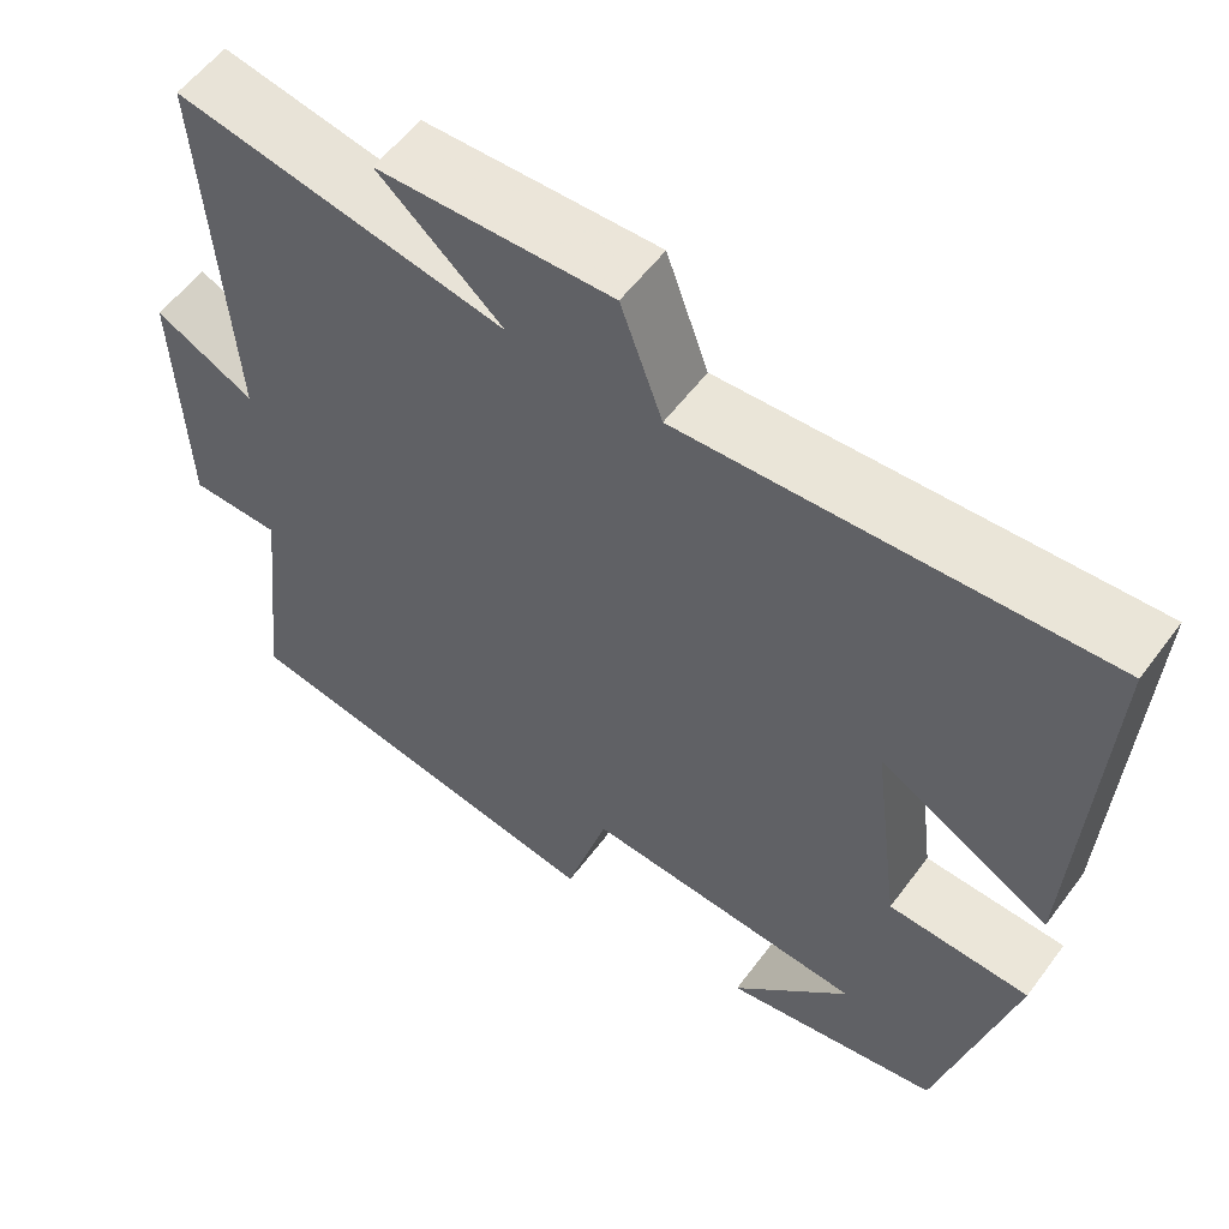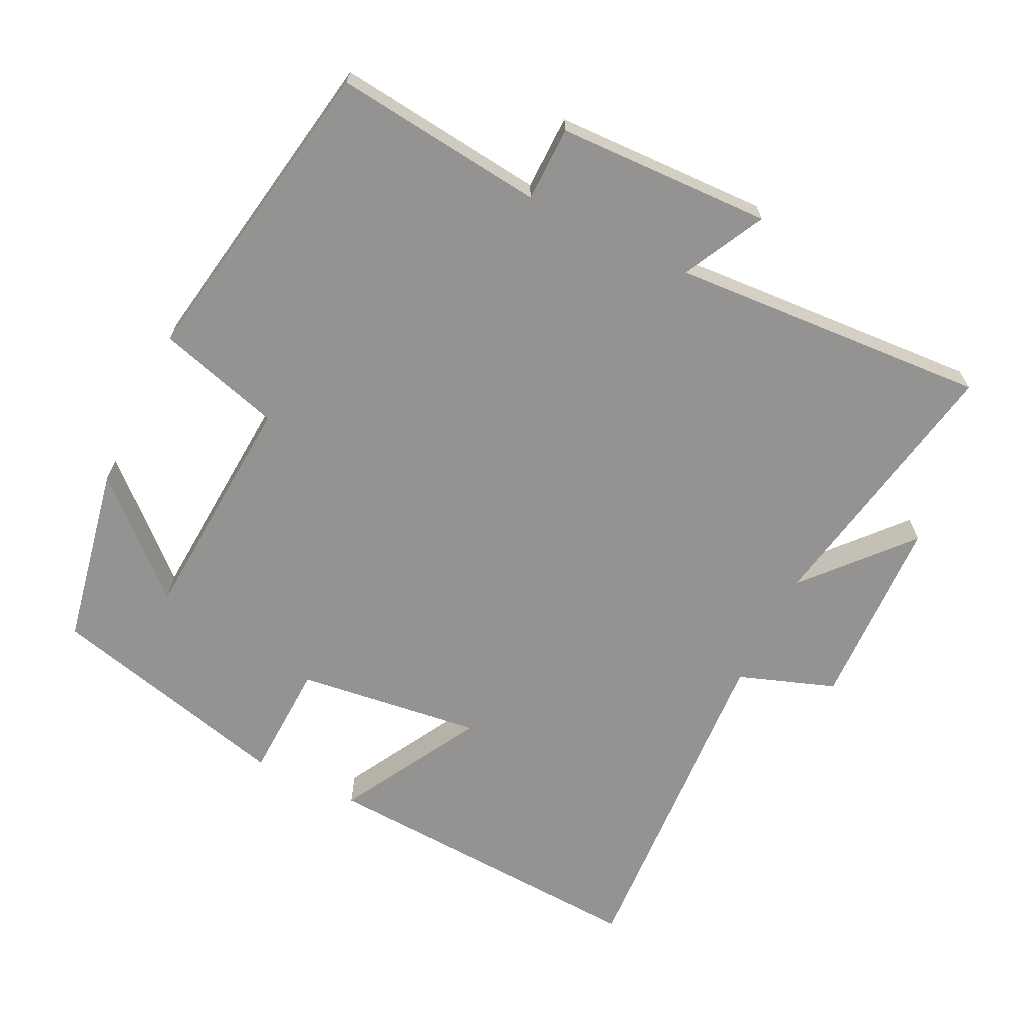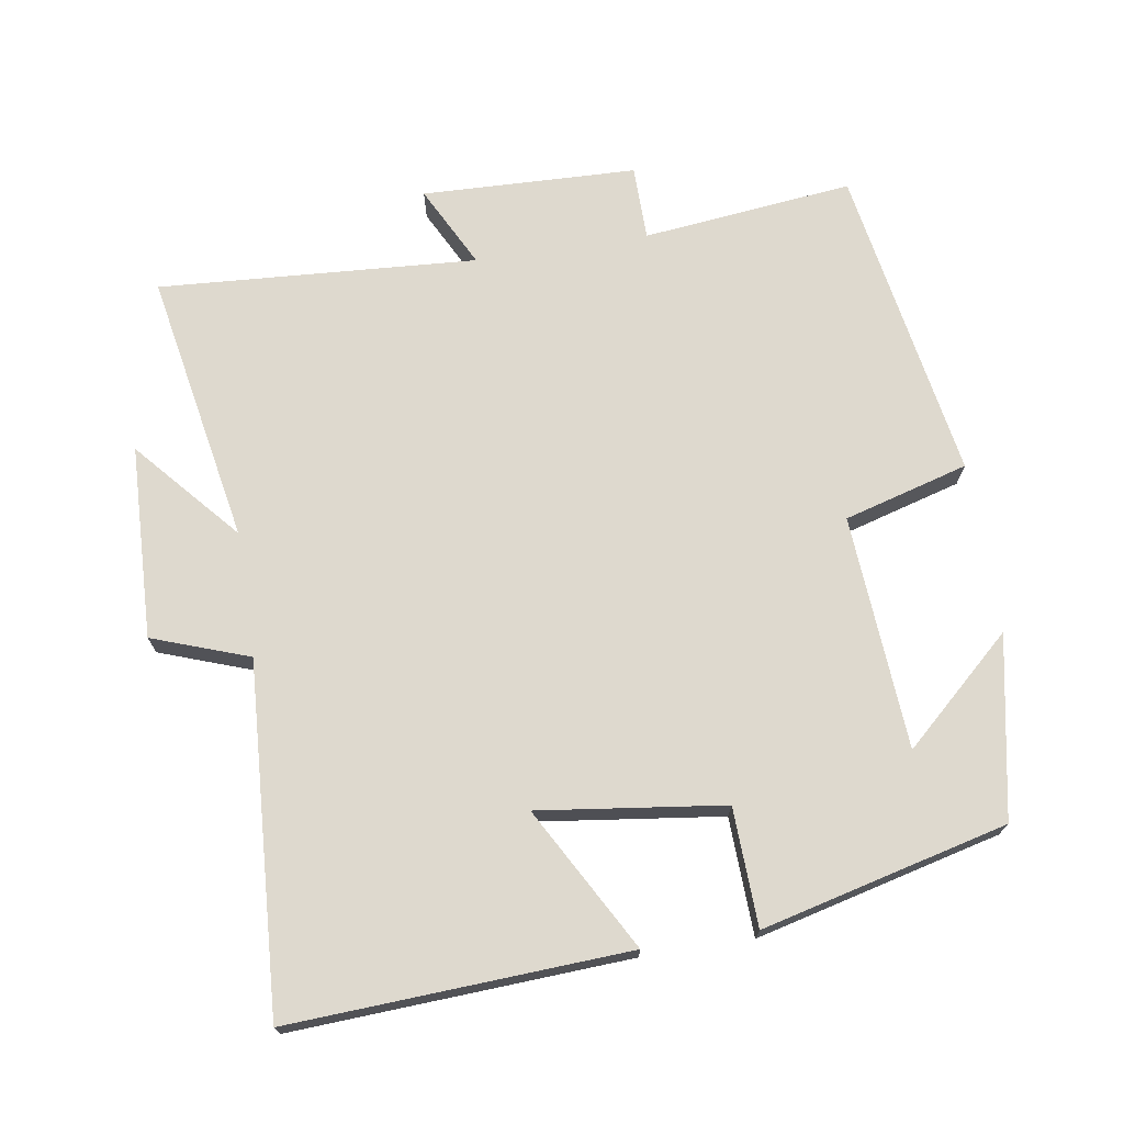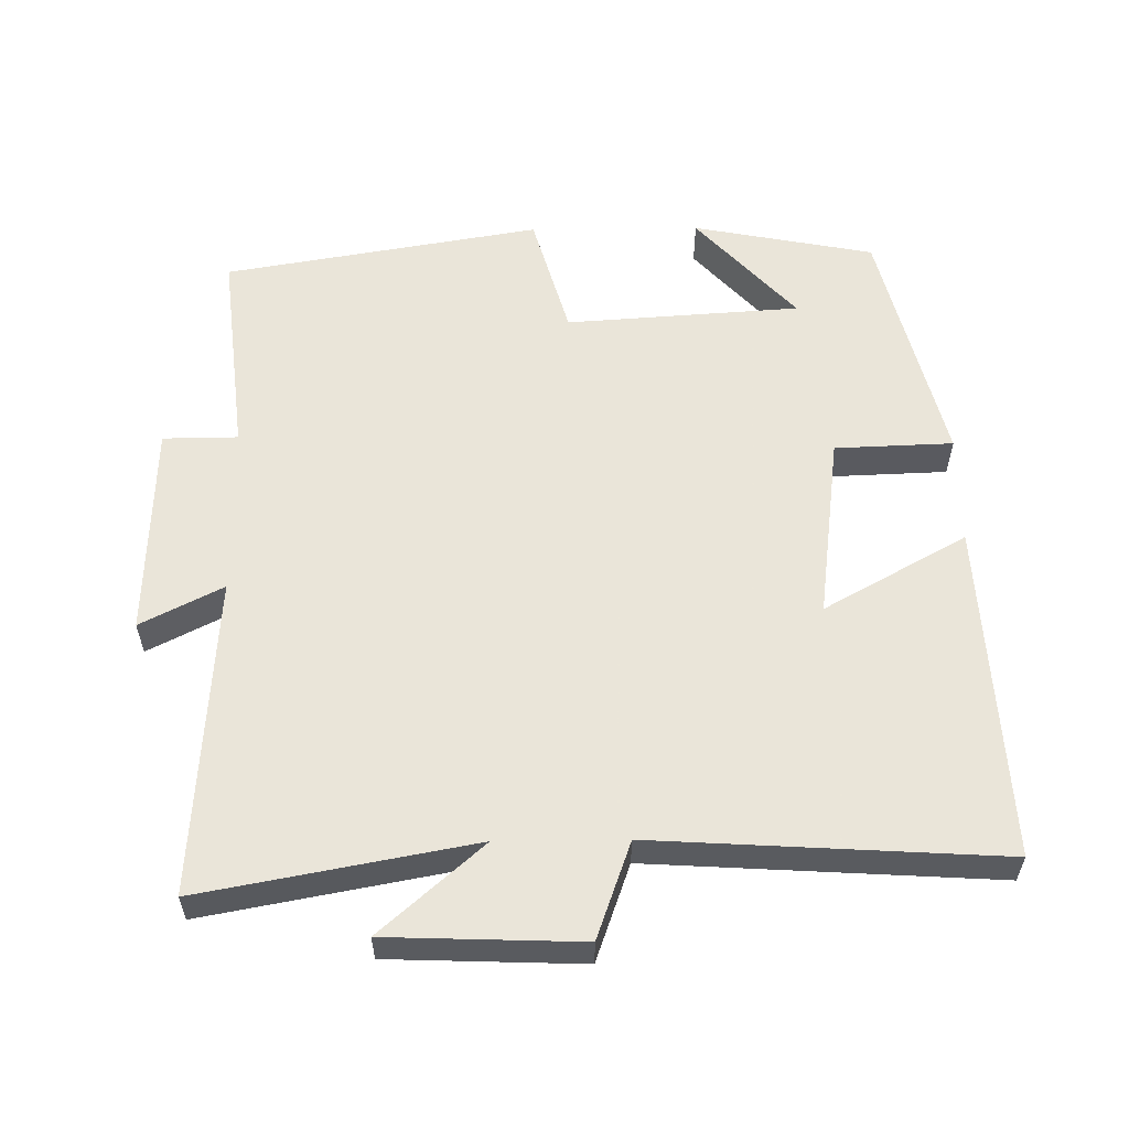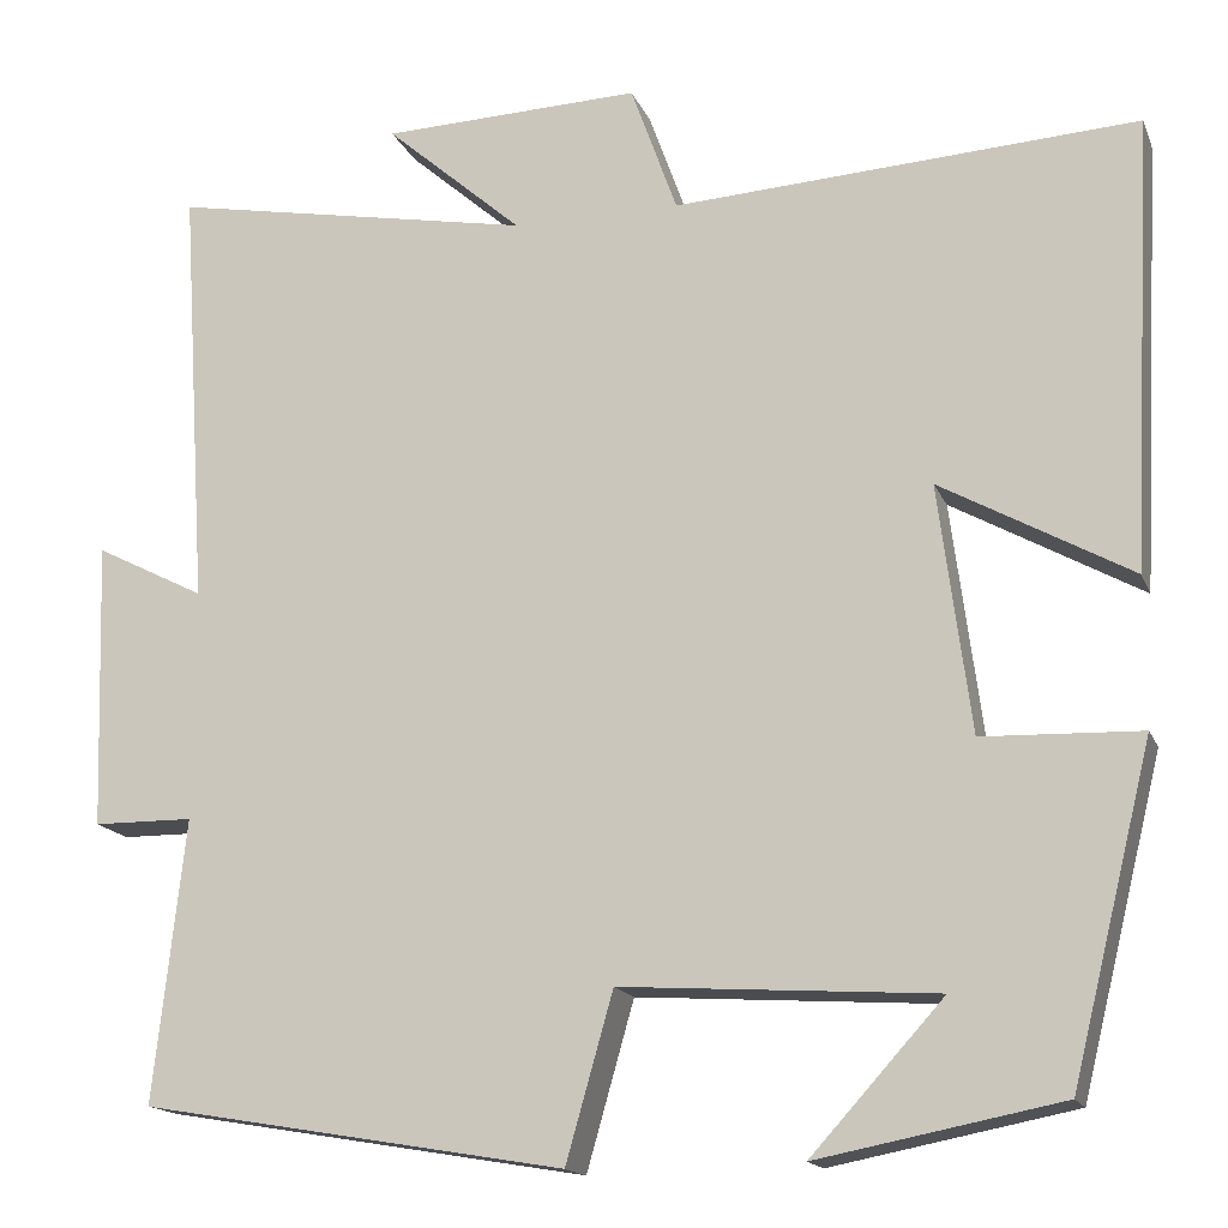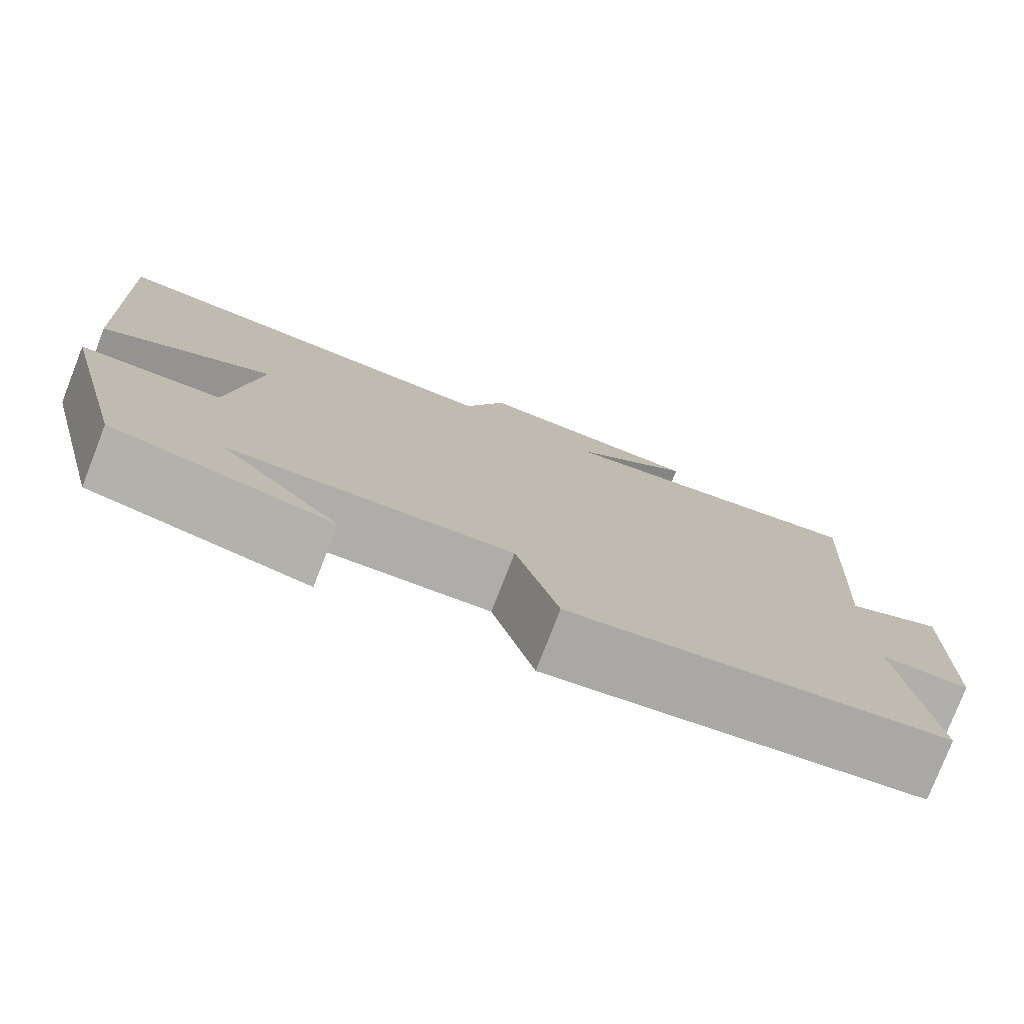
<metadata>
{"format":"obj","ext":"obj","renderer":"f3d","projection":"perspective","resolution":1024,"background":"white","views":[{"elev":56.9,"azim":36.2,"up":"+Z"},{"elev":-66.8,"azim":-116.2,"up":"+Y"},{"elev":71.5,"azim":81.0,"up":"+Y"},{"elev":57.7,"azim":-0.7,"up":"+Y"},{"elev":-16.0,"azim":17.1,"up":"+Z"},{"elev":-78.2,"azim":158.7,"up":"+Z"}]}
</metadata>
<code>
v -0.529 0.07 0.571
v -0.144 0.07 0.5
v -0.289 0.07 0.627
v -0.015 0.07 0.637
v 0.034 0.07 0.5
v 0.525 0.07 0.53
v 0.5 0.07 0.053
v 0.299 0.07 0.165
v 0.333 0.07 -0.097
v 0.5 0.07 -0.103
v 0.414 0.07 -0.45
v 0.157 0.07 -0.5
v 0.297 0.07 -0.346
v -0.035 0.07 -0.324
v -0.085 0.07 -0.5
v -0.533 0.07 -0.424
v -0.5 0.07 -0.126
v -0.606 0.07 -0.125
v -0.616 0.07 0.179
v -0.5 0.07 0.12
v -0.529 0 0.571
v -0.144 0 0.5
v -0.289 0 0.627
v -0.015 0 0.637
v 0.034 0 0.5
v 0.525 0 0.53
v 0.5 0 0.053
v 0.299 0 0.165
v 0.333 0 -0.097
v 0.5 0 -0.103
v 0.414 0 -0.45
v 0.157 0 -0.5
v 0.297 0 -0.346
v -0.035 0 -0.324
v -0.085 0 -0.5
v -0.533 0 -0.424
v -0.5 0 -0.126
v -0.606 0 -0.125
v -0.616 0 0.179
v -0.5 0 0.12
f 17 18 19 20
f 14 15 16 17
f 13 14 17 20
f 11 12 13
f 9 10 11 13
f 8 9 13 20
f 5 6 7 8
f 5 8 20
f 2 3 4 5
f 2 5 20
f 1 2 20
f 40 39 38 37
f 37 36 35 34
f 40 37 34 33
f 33 32 31
f 33 31 30 29
f 40 33 29 28
f 28 27 26 25
f 40 28 25
f 25 24 23 22
f 40 25 22
f 40 22 21
f 1 21 22 2
f 2 22 23 3
f 3 23 24 4
f 4 24 25 5
f 5 25 26 6
f 6 26 27 7
f 7 27 28 8
f 8 28 29 9
f 9 29 30 10
f 10 30 31 11
f 11 31 32 12
f 12 32 33 13
f 13 33 34 14
f 14 34 35 15
f 15 35 36 16
f 16 36 37 17
f 17 37 38 18
f 18 38 39 19
f 19 39 40 20
f 20 40 21 1

</code>
